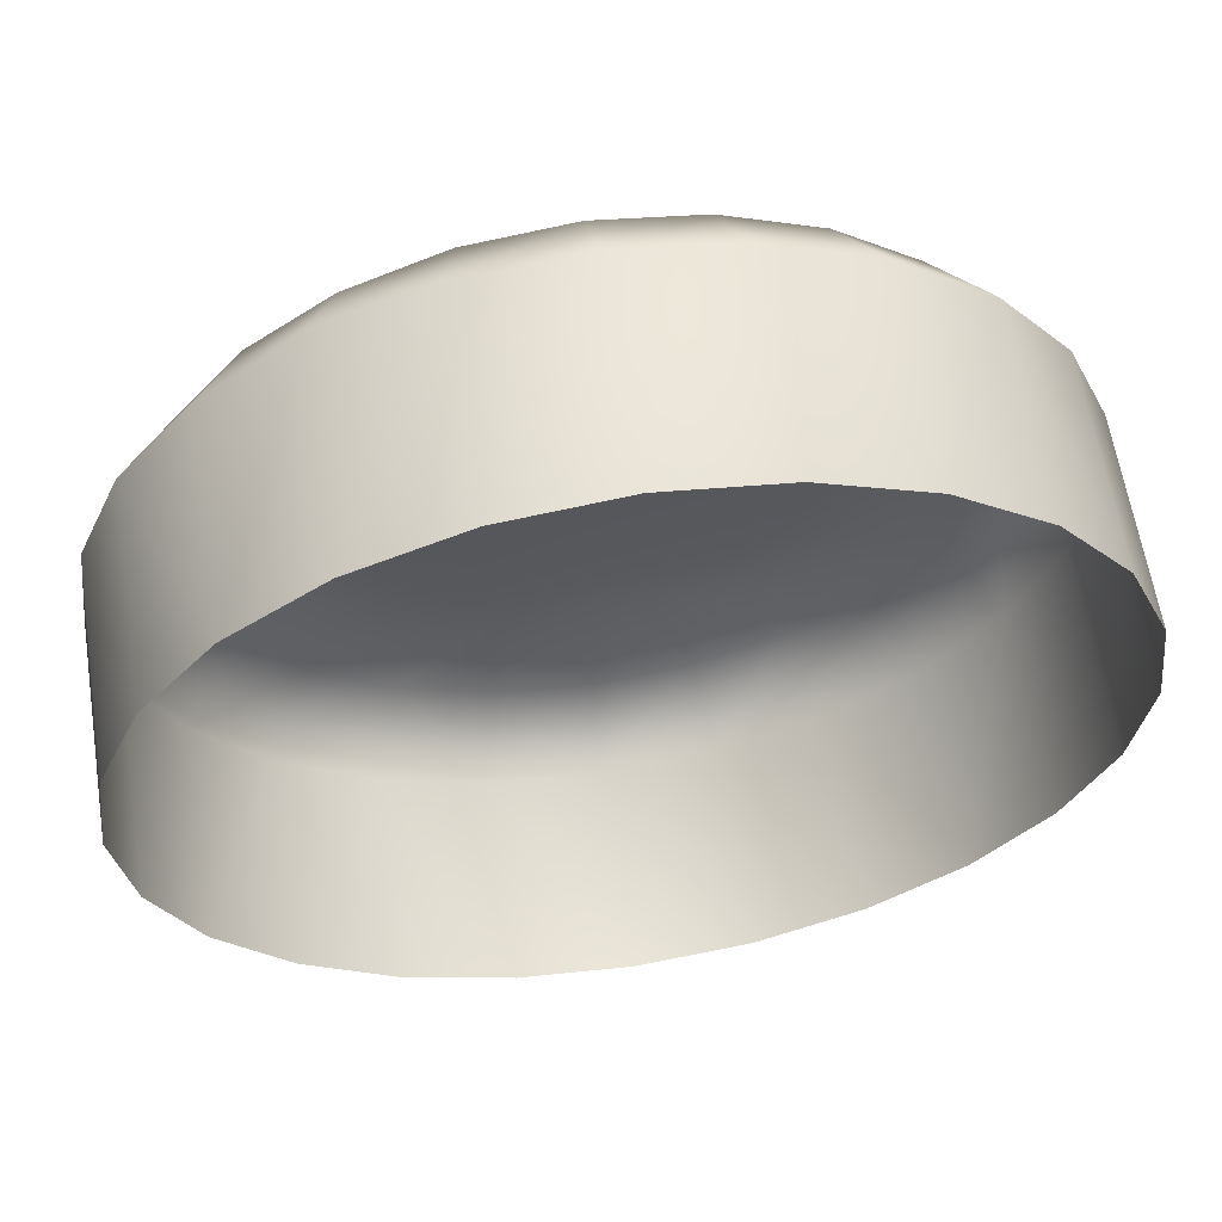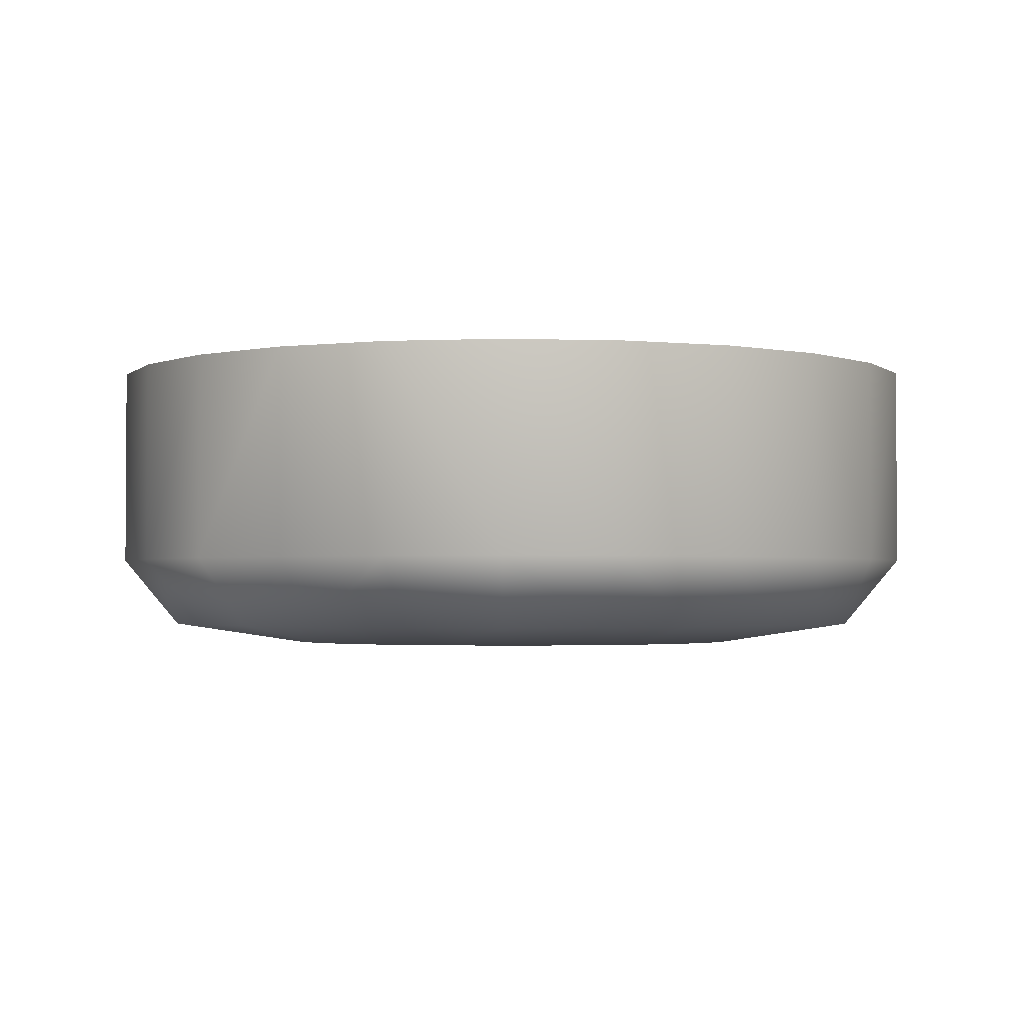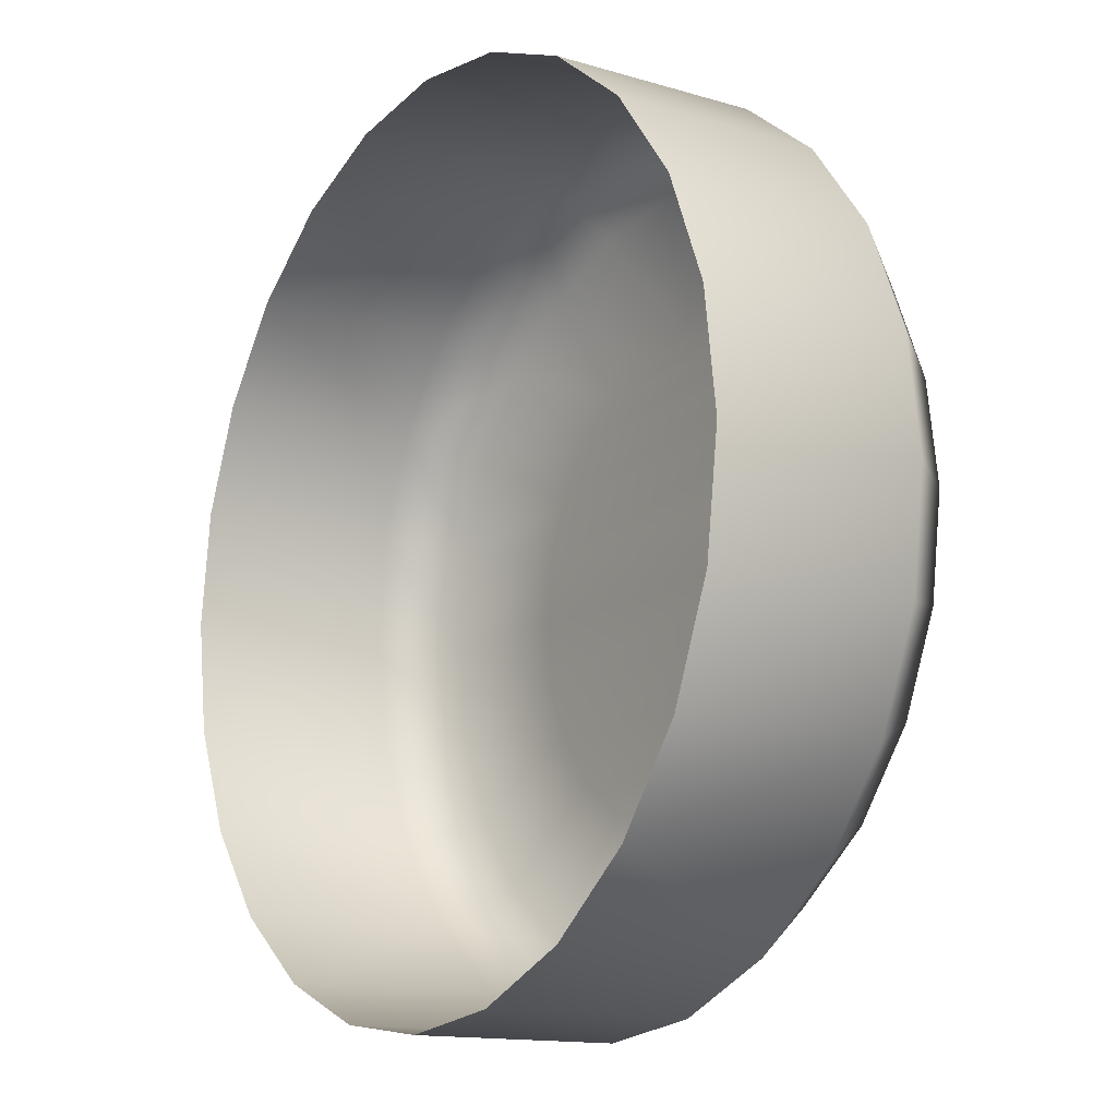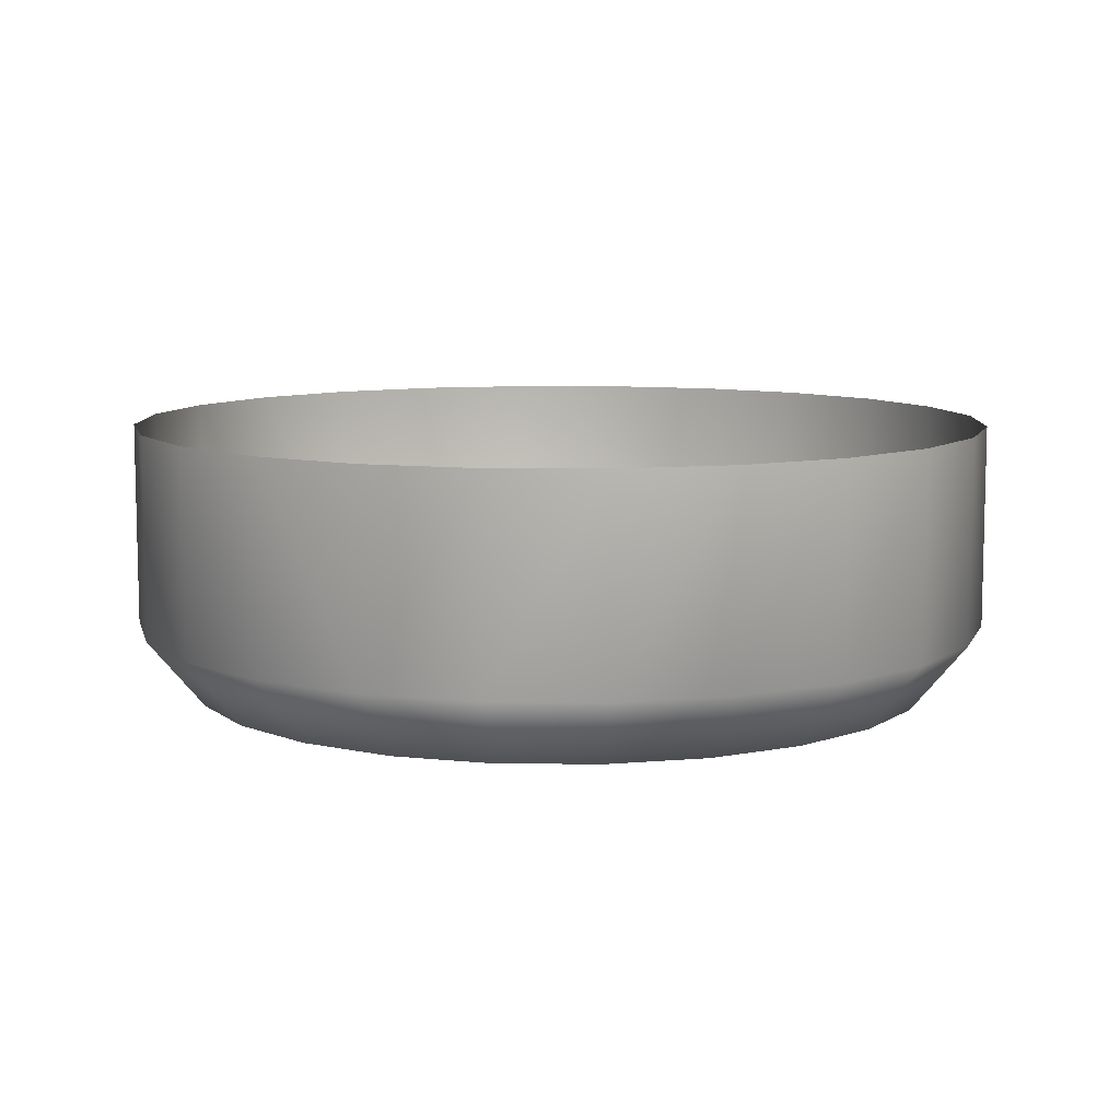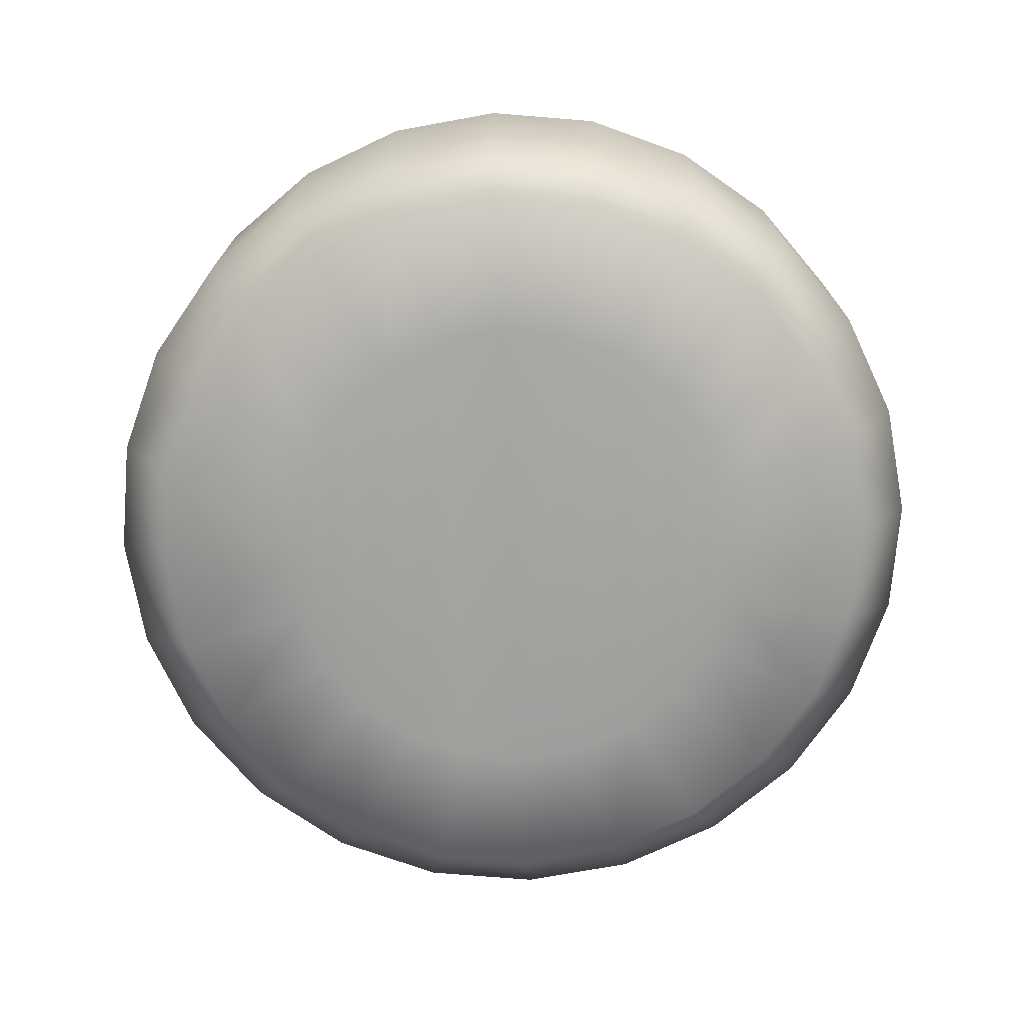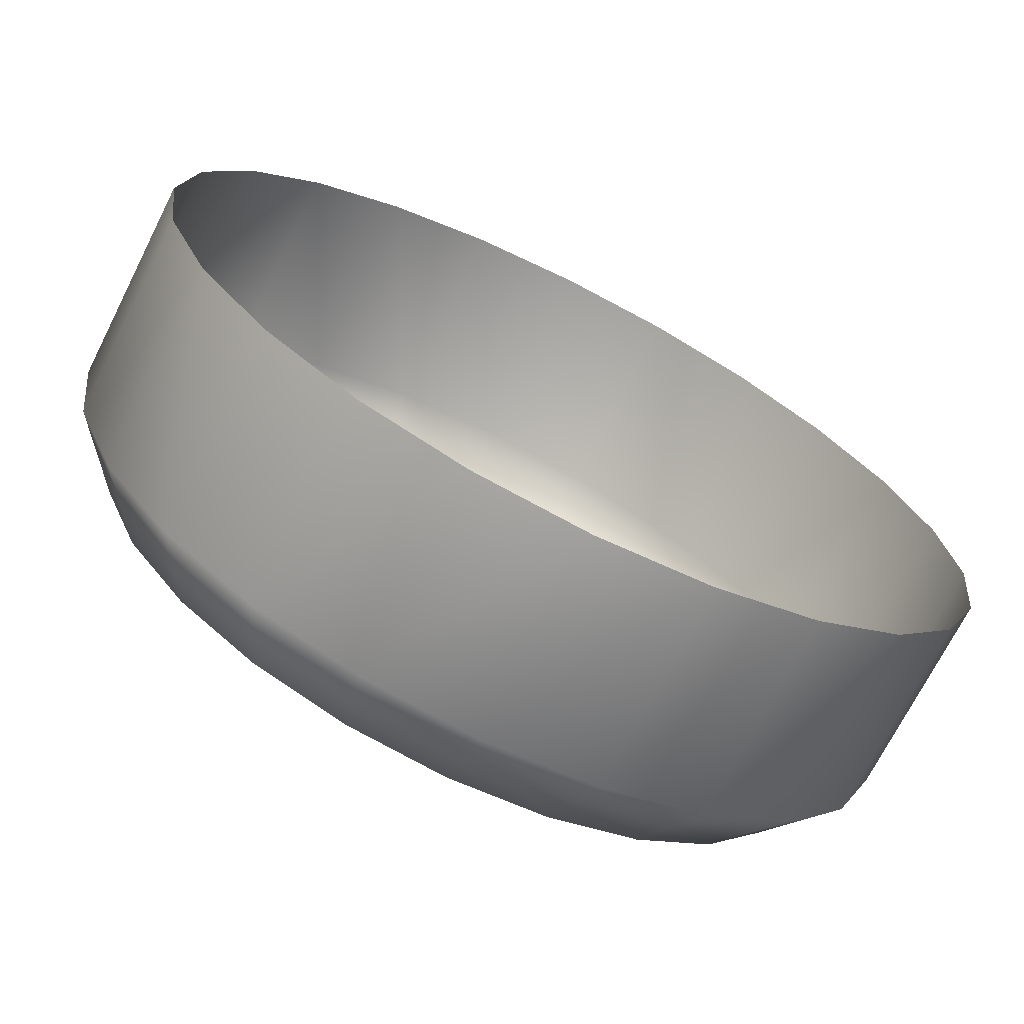
<metadata>
{"format":"obj","ext":"obj","renderer":"f3d","projection":"perspective","resolution":1024,"background":"white","views":[{"elev":61.5,"azim":171.0,"up":"+Z"},{"elev":-2.2,"azim":76.2,"up":"+Y"},{"elev":-13.8,"azim":-123.7,"up":"+Z"},{"elev":8.9,"azim":159.0,"up":"+Y"},{"elev":-73.1,"azim":92.8,"up":"+Y"},{"elev":-70.9,"azim":153.2,"up":"+Z"}]}
</metadata>
<code>
v -0.07053 -0.4789 0.4677
v -0.07433 -0.4789 0.4687
v -0.06673 -0.4789 0.4687
v -0.07591 -0.4789 0.4699
v -0.06515 -0.4789 0.4699
v -0.06395 -0.4789 0.4715
v -0.07787 -0.4789 0.4733
v -0.07813 -0.4789 0.4753
v -0.06319 -0.4789 0.4772
v -0.06856 -0.4789 0.4826
v -0.07053 -0.4789 0.4829
v -0.0725 -0.4789 0.4826
v -0.06673 -0.4789 0.4818
v -0.07433 -0.4789 0.4818
v -0.06515 -0.4789 0.4806
v -0.07591 -0.4789 0.4806
v -0.06395 -0.4789 0.4791
v -0.07712 -0.4789 0.4791
v -0.07787 -0.4789 0.4772
v -0.06293 -0.4789 0.4753
v -0.06319 -0.4789 0.4733
v -0.07712 -0.4789 0.4715
v -0.06856 -0.4789 0.4679
v -0.0725 -0.4789 0.4679
v -0.07053 -0.4783 0.4871
v -0.0736 -0.4783 0.4867
v -0.06746 -0.4783 0.4867
v -0.06459 -0.4783 0.4855
v -0.06214 -0.4783 0.4837
v -0.06025 -0.4783 0.4812
v -0.05906 -0.4783 0.4783
v -0.05866 -0.4783 0.4753
v -0.05906 -0.4783 0.4722
v -0.06025 -0.4783 0.4693
v -0.06214 -0.4783 0.4669
v -0.06459 -0.4783 0.465
v -0.06746 -0.4783 0.4638
v -0.07053 -0.4783 0.4634
v -0.0736 -0.4783 0.4638
v -0.07647 -0.4783 0.465
v -0.07892 -0.4783 0.4669
v -0.08081 -0.4783 0.4693
v -0.082 -0.4783 0.4722
v -0.0824 -0.4783 0.4753
v -0.082 -0.4783 0.4783
v -0.08081 -0.4783 0.4812
v -0.07892 -0.4783 0.4837
v -0.07647 -0.4783 0.4855
v -0.07407 -0.4761 0.4885
v -0.07053 -0.4761 0.4889
v -0.06699 -0.4761 0.4885
v -0.0637 -0.4761 0.4871
v -0.06087 -0.4761 0.4849
v -0.0587 -0.4761 0.4821
v -0.05733 -0.4761 0.4788
v -0.05687 -0.4761 0.4753
v -0.05733 -0.4761 0.4717
v -0.0587 -0.4761 0.4684
v -0.06087 -0.4761 0.4656
v -0.0637 -0.4761 0.4634
v -0.06699 -0.4761 0.4621
v -0.07053 -0.4761 0.4616
v -0.07407 -0.4761 0.4621
v -0.07736 -0.4761 0.4634
v -0.08019 -0.4761 0.4656
v -0.08236 -0.4761 0.4684
v -0.08373 -0.4761 0.4717
v -0.08419 -0.4761 0.4753
v -0.08373 -0.4761 0.4788
v -0.08236 -0.4761 0.4821
v -0.08019 -0.4761 0.4849
v -0.07736 -0.4761 0.4871
v -0.07053 -0.4697 0.4889
v -0.07407 -0.4697 0.4885
v -0.06699 -0.4697 0.4885
v -0.0637 -0.4697 0.4871
v -0.06087 -0.4697 0.4849
v -0.0587 -0.4697 0.4821
v -0.05733 -0.4697 0.4788
v -0.05687 -0.4697 0.4753
v -0.05733 -0.4697 0.4717
v -0.0587 -0.4697 0.4684
v -0.06087 -0.4697 0.4656
v -0.0637 -0.4697 0.4634
v -0.06699 -0.4697 0.4621
v -0.07053 -0.4697 0.4616
v -0.07407 -0.4697 0.4621
v -0.07736 -0.4697 0.4634
v -0.08019 -0.4697 0.4656
v -0.08236 -0.4697 0.4684
v -0.08373 -0.4697 0.4717
v -0.08419 -0.4697 0.4753
v -0.08373 -0.4697 0.4788
v -0.08236 -0.4697 0.4821
v -0.08019 -0.4697 0.4849
v -0.07736 -0.4697 0.4871
f 11 12 10
f 10 12 13
f 12 14 13
f 13 14 15
f 14 16 15
f 15 16 17
f 16 18 17
f 17 18 9
f 18 19 9
f 9 19 20
f 19 8 20
f 20 8 21
f 8 7 21
f 21 7 6
f 7 22 6
f 6 22 5
f 22 4 5
f 3 2 23
f 2 24 23
f 1 23 24
f 25 26 11
f 12 11 26
f 25 11 27
f 10 27 11
f 27 10 28
f 13 28 10
f 28 13 29
f 15 29 13
f 29 15 30
f 17 30 15
f 30 17 31
f 9 31 17
f 31 9 32
f 20 32 9
f 20 21 32
f 33 32 21
f 21 6 33
f 34 33 6
f 6 5 34
f 35 34 5
f 5 3 35
f 36 35 3
f 3 23 36
f 37 36 23
f 23 1 37
f 38 37 1
f 24 39 1
f 38 1 39
f 2 40 24
f 39 24 40
f 40 2 41
f 22 42 4
f 41 4 42
f 7 43 22
f 42 22 43
f 43 7 44
f 19 45 8
f 46 45 18
f 19 18 45
f 47 46 16
f 18 16 46
f 48 47 14
f 16 14 47
f 26 48 12
f 14 12 48
f 25 50 26
f 49 26 50
f 27 51 25
f 50 25 51
f 52 51 28
f 27 28 51
f 30 54 29
f 55 54 31
f 30 31 54
f 56 55 32
f 31 32 55
f 57 56 33
f 32 33 56
f 58 57 34
f 33 34 57
f 34 35 58
f 59 58 35
f 35 36 59
f 60 59 36
f 60 36 61
f 37 61 36
f 61 37 62
f 38 62 37
f 38 39 62
f 63 62 39
f 39 40 63
f 64 63 40
f 41 65 40
f 64 40 65
f 42 66 41
f 67 66 43
f 42 43 66
f 43 44 67
f 69 68 45
f 70 69 46
f 45 46 69
f 71 70 47
f 46 47 70
f 47 48 71
f 26 49 48
f 50 73 49
f 51 75 50
f 73 50 75
f 52 76 51
f 75 51 76
f 78 77 54
f 79 78 55
f 54 55 78
f 80 79 56
f 55 56 79
f 81 80 57
f 56 57 80
f 82 81 58
f 57 58 81
f 83 82 59
f 58 59 82
f 83 59 84
f 84 60 85
f 61 85 60
f 85 61 86
f 62 86 61
f 86 62 87
f 63 87 62
f 87 63 88
f 64 88 63
f 88 64 89
f 65 89 64
f 90 89 66
f 65 66 89
f 91 90 67
f 66 67 90
f 92 91 68
f 93 92 69
f 68 69 92
f 69 70 93
f 95 94 71
f 95 71 96
f 3 4 2
f 3 5 4
f 2 4 41
f 7 8 44
f 45 44 8
f 28 29 53
f 53 52 28
f 54 53 29
f 66 65 41
f 44 68 67
f 68 44 45
f 48 72 71
f 49 72 48
f 73 74 49
f 77 76 52
f 52 53 77
f 77 53 54
f 59 60 84
f 91 67 68
f 70 94 93
f 94 70 71
f 71 72 96
f 74 96 72
f 72 49 74

</code>
